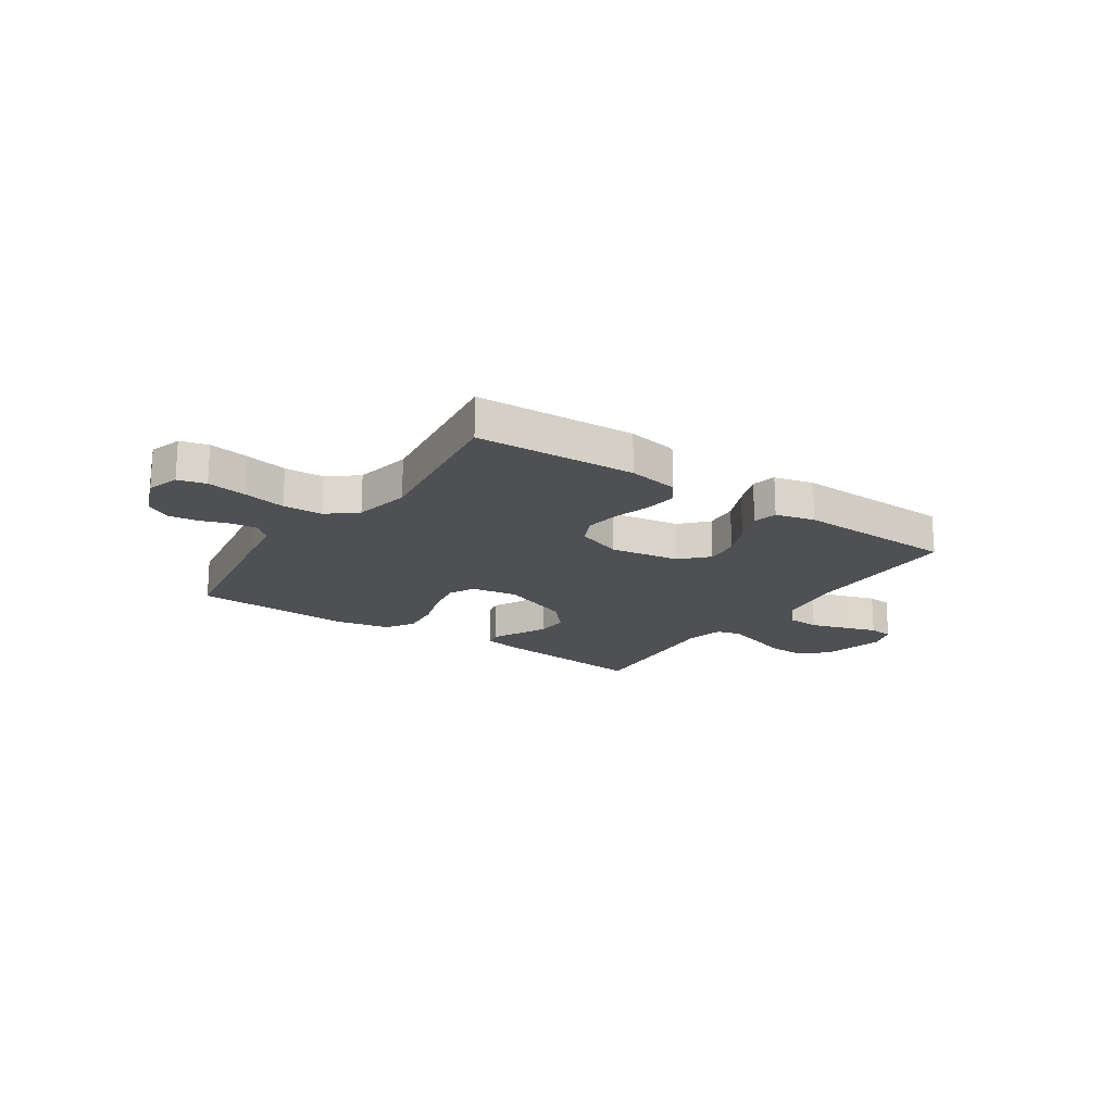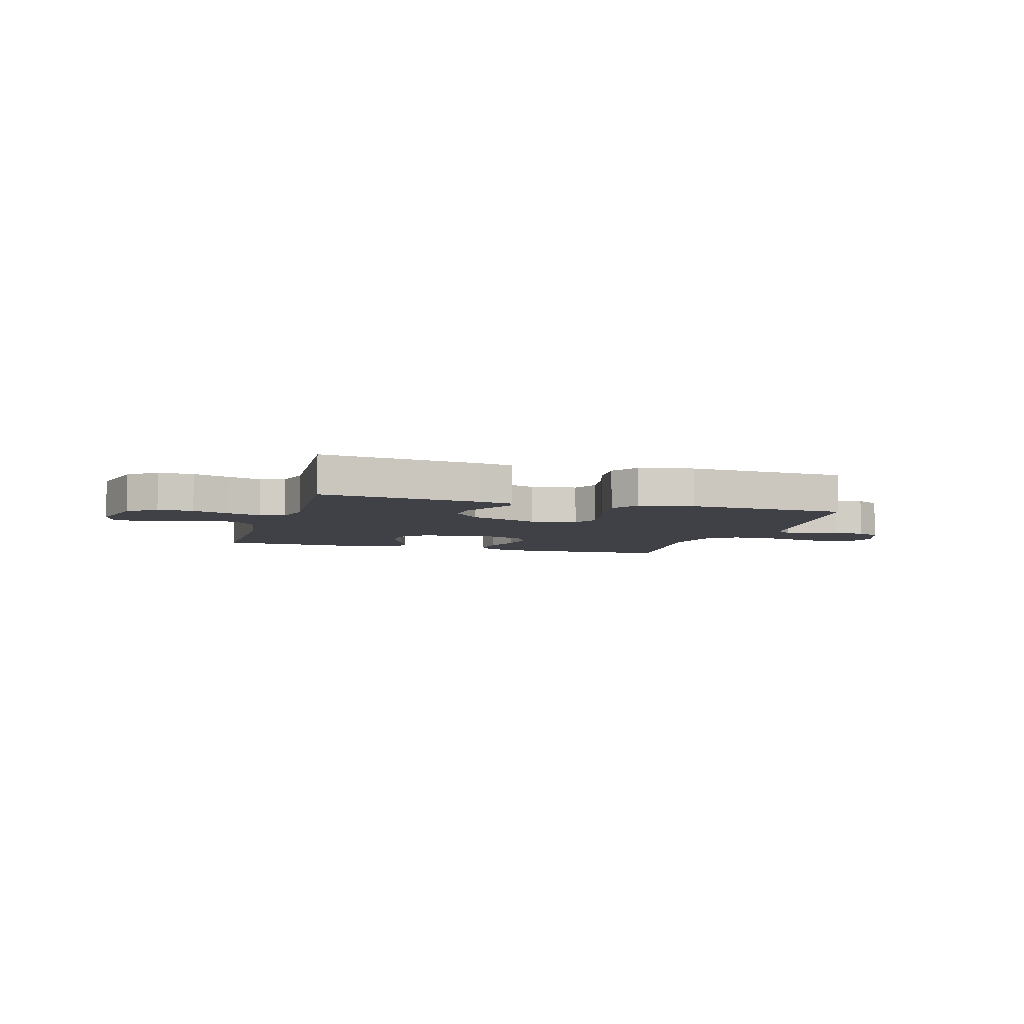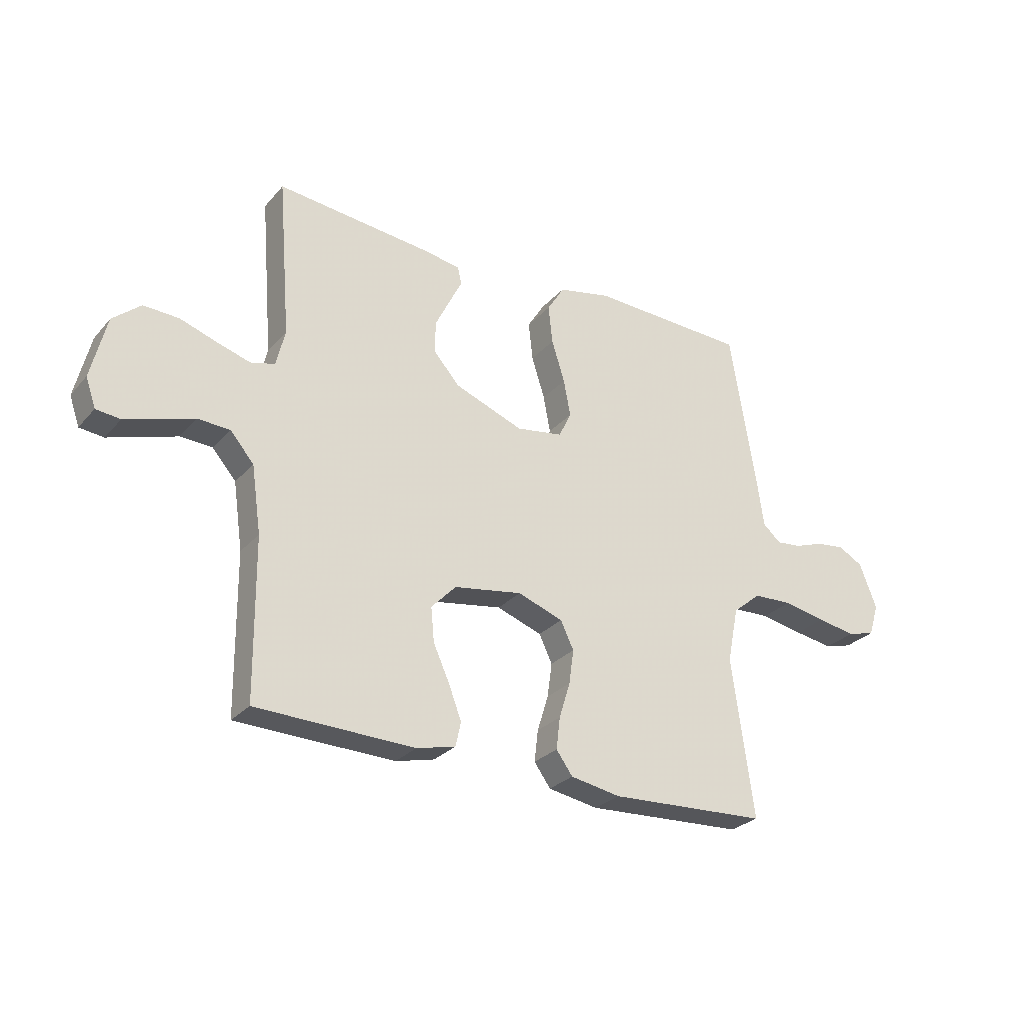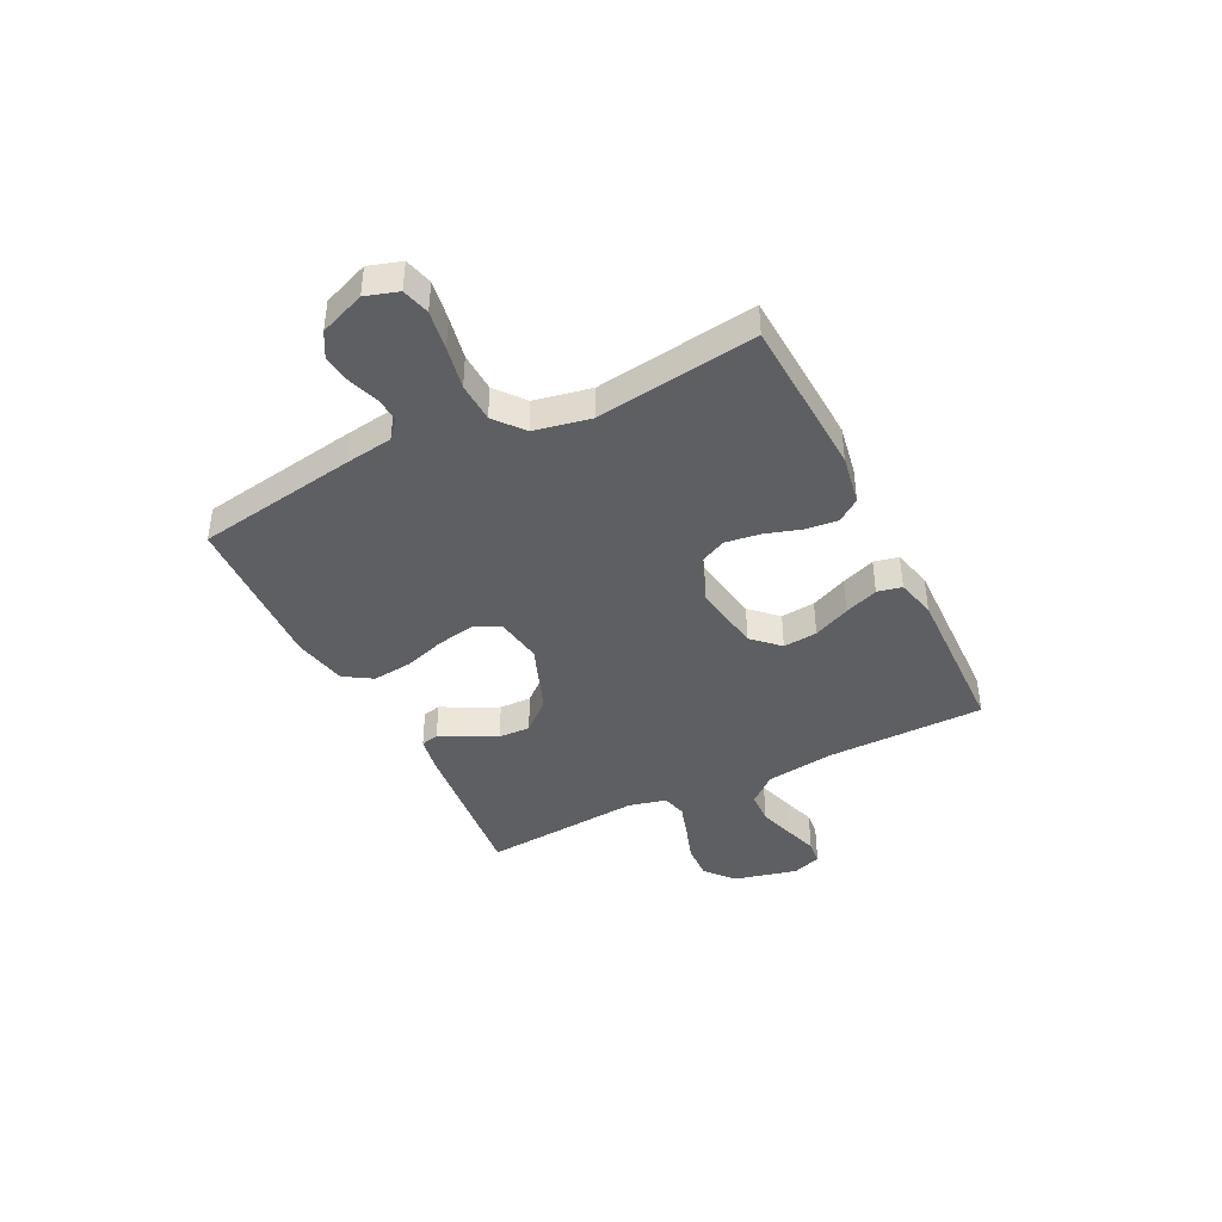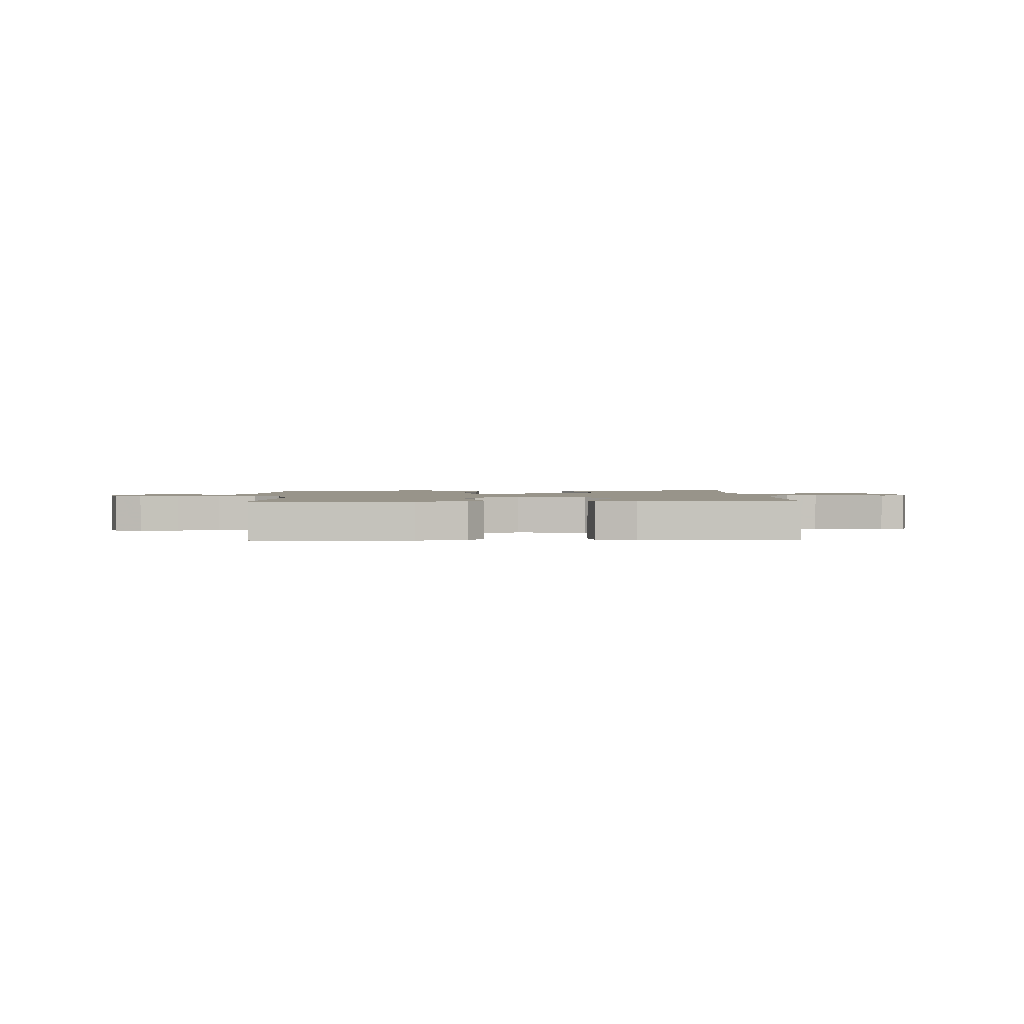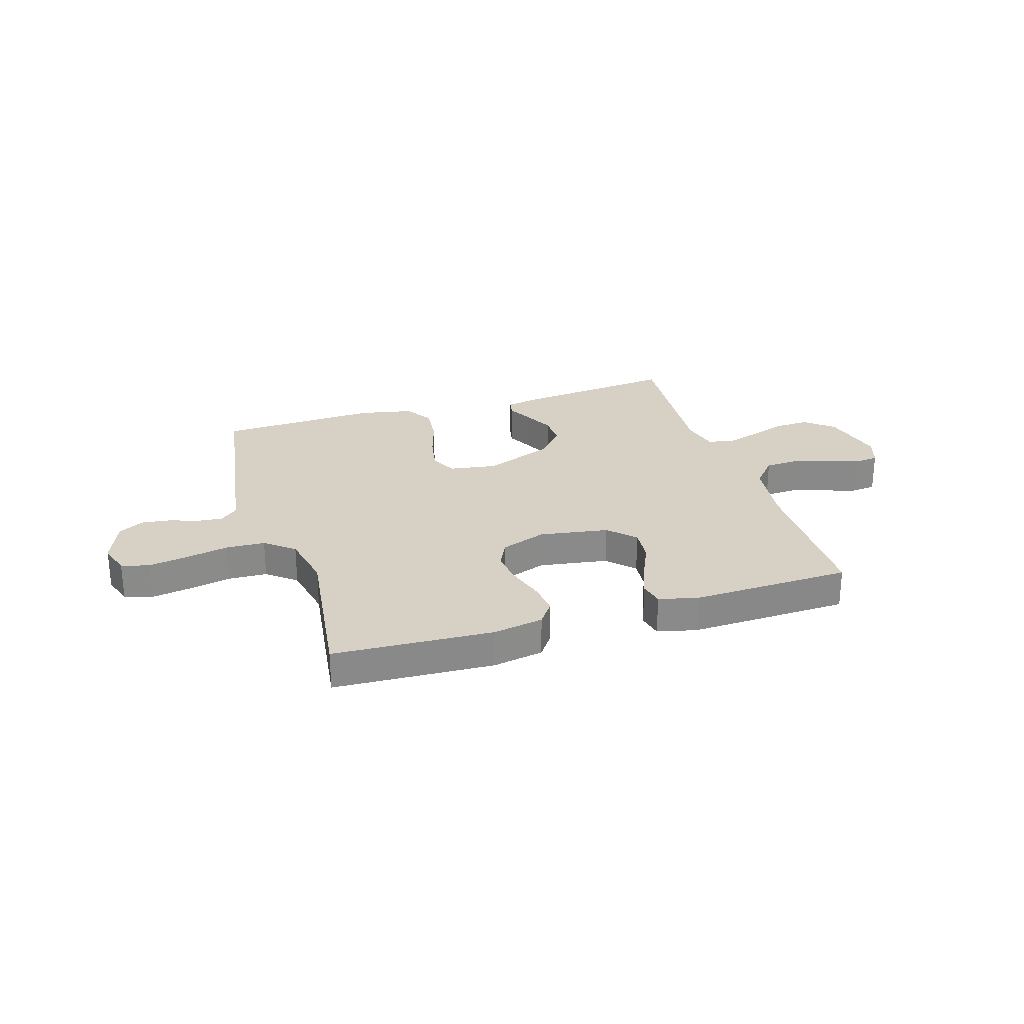
<metadata>
{"format":"obj","ext":"obj","renderer":"f3d","projection":"perspective","resolution":1024,"background":"white","views":[{"elev":-18.7,"azim":145.9,"up":"+Y"},{"elev":-6.0,"azim":-16.9,"up":"+Y"},{"elev":-27.6,"azim":-32.0,"up":"+Z"},{"elev":-41.6,"azim":116.5,"up":"+Y"},{"elev":1.8,"azim":177.8,"up":"+Y"},{"elev":26.9,"azim":162.6,"up":"+Y"}]}
</metadata>
<code>
v -0.5 0.07 0.5
v -0.2 0.07 0.469
v -0.134 0.07 0.457
v -0.127 0.07 0.424
v -0.151 0.07 0.377
v -0.179 0.07 0.32
v -0.181 0.07 0.26
v -0.131 0.07 0.203
v 0 0.07 0.153
v 0.088 0.07 0.167
v 0.112 0.07 0.216
v 0.099 0.07 0.286
v 0.074 0.07 0.365
v 0.066 0.07 0.438
v 0.099 0.07 0.491
v 0.2 0.07 0.512
v 0.5 0.07 0.5
v 0.549 0.07 0.2
v 0.562 0.07 0.11
v 0.596 0.07 0.08
v 0.644 0.07 0.085
v 0.698 0.07 0.104
v 0.753 0.07 0.111
v 0.8 0.07 0.085
v 0.833 0.07 0
v 0.814 0.07 -0.061
v 0.762 0.07 -0.075
v 0.688 0.07 -0.063
v 0.608 0.07 -0.047
v 0.534 0.07 -0.05
v 0.48 0.07 -0.094
v 0.459 0.07 -0.2
v 0.5 0.07 -0.5
v 0.2 0.07 -0.515
v 0.105 0.07 -0.498
v 0.074 0.07 -0.455
v 0.081 0.07 -0.395
v 0.102 0.07 -0.327
v 0.111 0.07 -0.262
v 0.086 0.07 -0.21
v 0 0.07 -0.179
v -0.13 0.07 -0.2
v -0.177 0.07 -0.249
v -0.171 0.07 -0.313
v -0.14 0.07 -0.382
v -0.116 0.07 -0.445
v -0.126 0.07 -0.491
v -0.2 0.07 -0.509
v -0.5 0.07 -0.5
v -0.503 0.07 -0.2
v -0.521 0.07 -0.074
v -0.566 0.07 -0.022
v -0.627 0.07 -0.019
v -0.694 0.07 -0.04
v -0.756 0.07 -0.06
v -0.802 0.07 -0.055
v -0.821 0.07 0
v -0.792 0.07 0.119
v -0.739 0.07 0.164
v -0.672 0.07 0.161
v -0.601 0.07 0.137
v -0.539 0.07 0.118
v -0.493 0.07 0.13
v -0.476 0.07 0.2
v -0.5 0 0.5
v -0.2 0 0.469
v -0.134 0 0.457
v -0.127 0 0.424
v -0.151 0 0.377
v -0.179 0 0.32
v -0.181 0 0.26
v -0.131 0 0.203
v 0 0 0.153
v 0.088 0 0.167
v 0.112 0 0.216
v 0.099 0 0.286
v 0.074 0 0.365
v 0.066 0 0.438
v 0.099 0 0.491
v 0.2 0 0.512
v 0.5 0 0.5
v 0.549 0 0.2
v 0.562 0 0.11
v 0.596 0 0.08
v 0.644 0 0.085
v 0.698 0 0.104
v 0.753 0 0.111
v 0.8 0 0.085
v 0.833 0 0
v 0.814 0 -0.061
v 0.762 0 -0.075
v 0.688 0 -0.063
v 0.608 0 -0.047
v 0.534 0 -0.05
v 0.48 0 -0.094
v 0.459 0 -0.2
v 0.5 0 -0.5
v 0.2 0 -0.515
v 0.105 0 -0.498
v 0.074 0 -0.455
v 0.081 0 -0.395
v 0.102 0 -0.327
v 0.111 0 -0.262
v 0.086 0 -0.21
v 0 0 -0.179
v -0.13 0 -0.2
v -0.177 0 -0.249
v -0.171 0 -0.313
v -0.14 0 -0.382
v -0.116 0 -0.445
v -0.126 0 -0.491
v -0.2 0 -0.509
v -0.5 0 -0.5
v -0.503 0 -0.2
v -0.521 0 -0.074
v -0.566 0 -0.022
v -0.627 0 -0.019
v -0.694 0 -0.04
v -0.756 0 -0.06
v -0.802 0 -0.055
v -0.821 0 0
v -0.792 0 0.119
v -0.739 0 0.164
v -0.672 0 0.161
v -0.601 0 0.137
v -0.539 0 0.118
v -0.493 0 0.13
v -0.476 0 0.2
f 59 60 61
f 58 59 61
f 57 58 61
f 56 57 61
f 55 56 61
f 54 55 61
f 53 54 61 62
f 52 53 62 63
f 48 49 50
f 47 48 50
f 46 47 50
f 45 46 50
f 44 45 50
f 43 44 50 51
f 51 52 63
f 43 51 63
f 42 43 63
f 36 37 38
f 35 36 38
f 34 35 38
f 33 34 38
f 32 33 38
f 31 32 38 39
f 30 31 39 40
f 27 28 29
f 26 27 29
f 25 26 29
f 24 25 29
f 23 24 29
f 22 23 29
f 21 22 29
f 20 21 29 30
f 30 40 41
f 20 30 41
f 19 20 41
f 17 18 19
f 16 17 19
f 15 16 19
f 14 15 19
f 13 14 19
f 12 13 19
f 3 4 5
f 2 3 5
f 1 2 5
f 64 1 5
f 64 5 6
f 63 64 6 7
f 42 63 7 8
f 41 42 8 9
f 19 41 9 10
f 11 12 19
f 10 11 19
f 125 124 123
f 125 123 122
f 125 122 121
f 125 121 120
f 125 120 119
f 125 119 118
f 126 125 118 117
f 127 126 117 116
f 114 113 112
f 114 112 111
f 114 111 110
f 114 110 109
f 114 109 108
f 115 114 108 107
f 127 116 115
f 127 115 107
f 127 107 106
f 102 101 100
f 102 100 99
f 102 99 98
f 102 98 97
f 102 97 96
f 103 102 96 95
f 104 103 95 94
f 93 92 91
f 93 91 90
f 93 90 89
f 93 89 88
f 93 88 87
f 93 87 86
f 93 86 85
f 94 93 85 84
f 105 104 94
f 105 94 84
f 105 84 83
f 83 82 81
f 83 81 80
f 83 80 79
f 83 79 78
f 83 78 77
f 83 77 76
f 69 68 67
f 69 67 66
f 69 66 65
f 69 65 128
f 70 69 128
f 71 70 128 127
f 72 71 127 106
f 73 72 106 105
f 74 73 105 83
f 83 76 75
f 83 75 74
f 1 65 66 2
f 2 66 67 3
f 3 67 68 4
f 4 68 69 5
f 5 69 70 6
f 6 70 71 7
f 7 71 72 8
f 8 72 73 9
f 9 73 74 10
f 10 74 75 11
f 11 75 76 12
f 12 76 77 13
f 13 77 78 14
f 14 78 79 15
f 15 79 80 16
f 16 80 81 17
f 17 81 82 18
f 18 82 83 19
f 19 83 84 20
f 20 84 85 21
f 21 85 86 22
f 22 86 87 23
f 23 87 88 24
f 24 88 89 25
f 25 89 90 26
f 26 90 91 27
f 27 91 92 28
f 28 92 93 29
f 29 93 94 30
f 30 94 95 31
f 31 95 96 32
f 32 96 97 33
f 33 97 98 34
f 34 98 99 35
f 35 99 100 36
f 36 100 101 37
f 37 101 102 38
f 38 102 103 39
f 39 103 104 40
f 40 104 105 41
f 41 105 106 42
f 42 106 107 43
f 43 107 108 44
f 44 108 109 45
f 45 109 110 46
f 46 110 111 47
f 47 111 112 48
f 48 112 113 49
f 49 113 114 50
f 50 114 115 51
f 51 115 116 52
f 52 116 117 53
f 53 117 118 54
f 54 118 119 55
f 55 119 120 56
f 56 120 121 57
f 57 121 122 58
f 58 122 123 59
f 59 123 124 60
f 60 124 125 61
f 61 125 126 62
f 62 126 127 63
f 63 127 128 64
f 64 128 65 1

</code>
